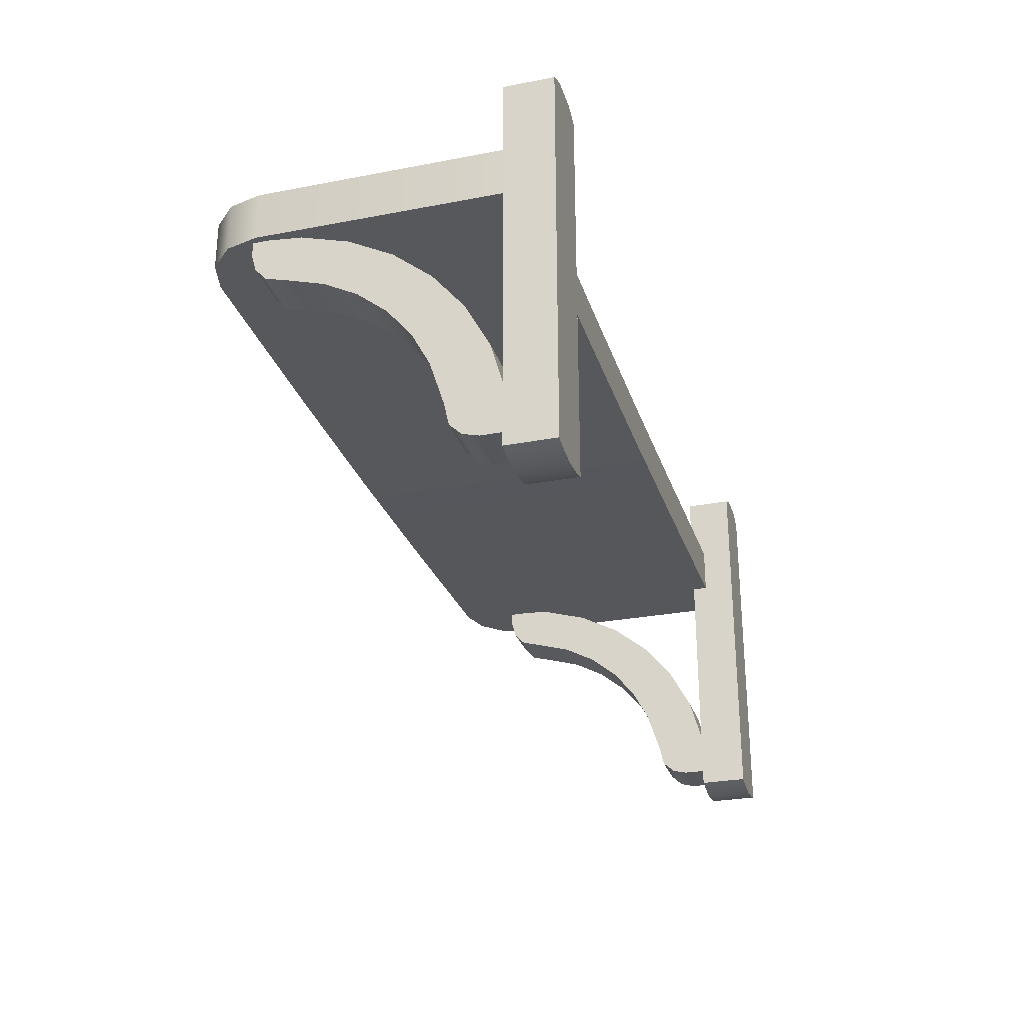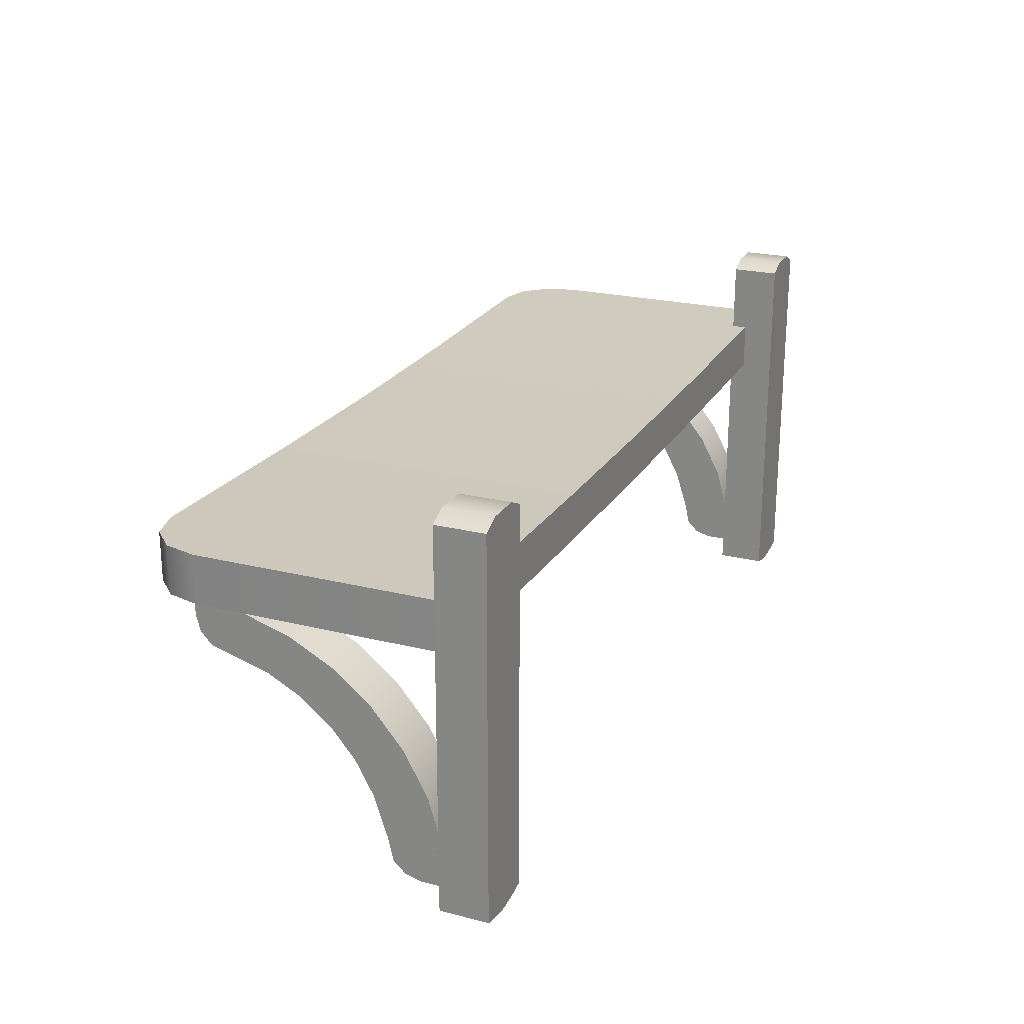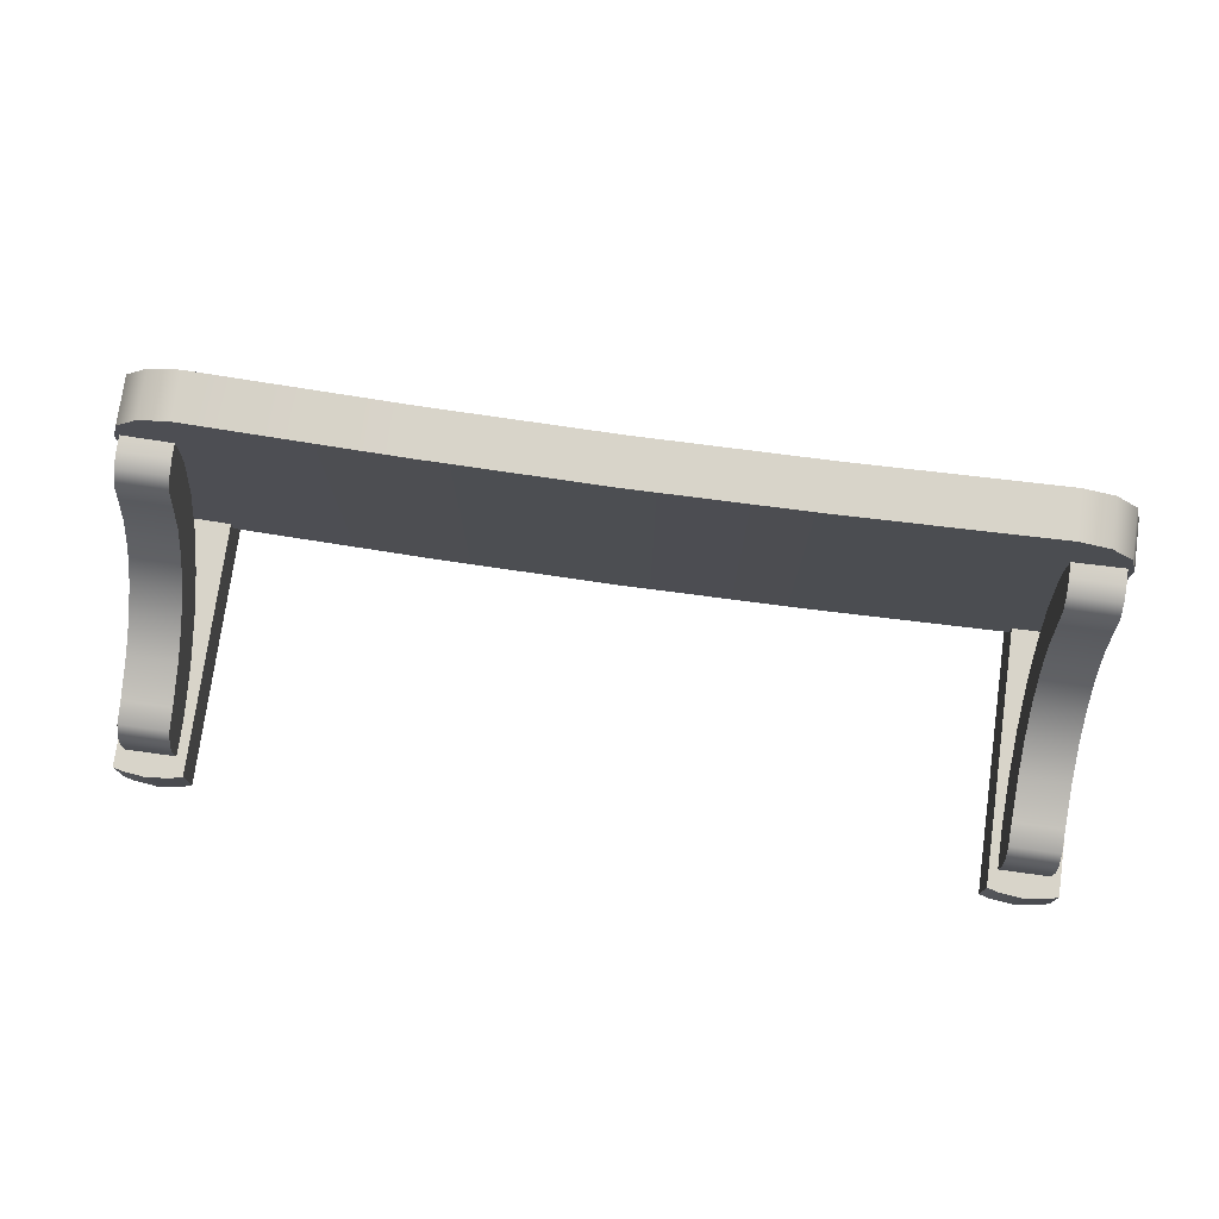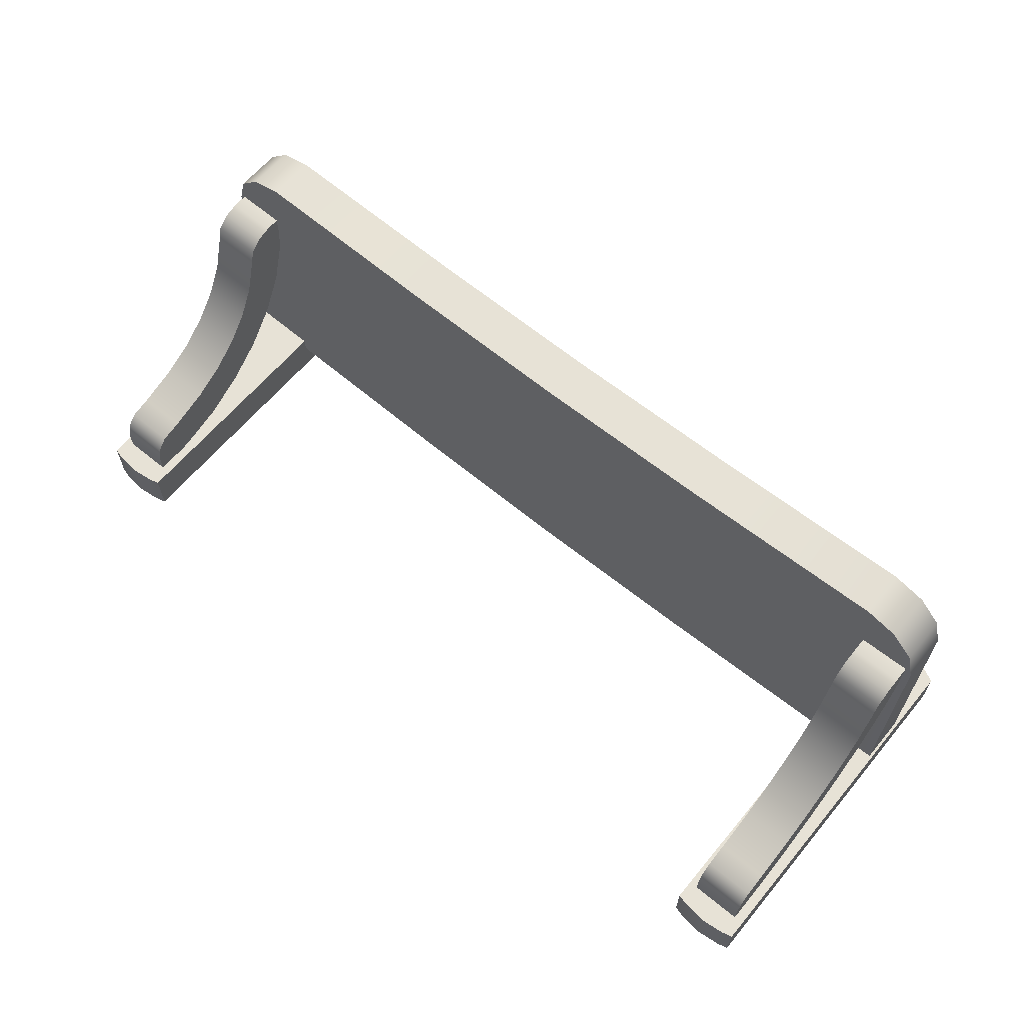
<metadata>
{"format":"obj","ext":"obj","renderer":"f3d","projection":"perspective","resolution":1024,"background":"white","views":[{"elev":-27.8,"azim":106.3,"up":"+Y"},{"elev":22.8,"azim":113.2,"up":"+Y"},{"elev":75.4,"azim":7.9,"up":"+Z"},{"elev":63.0,"azim":39.7,"up":"+Z"}]}
</metadata>
<code>
g Shelf_2
v -0.4193 0.23 0.27
v -0.4193 0.2456 0.2703
v -0.3724 0.2456 0.2703
v -0.3724 0.23 0.27
v -0.3724 0.2159 0.2661
v -0.4193 0.2159 0.2661
v -0.3724 0.2048 0.2558
v -0.4193 0.2048 0.2558
v -0.3724 0.1991 0.2354
v -0.4193 0.1991 0.2354
v -0.4193 0.1892 0.2027
v -0.3724 0.1892 0.2027
v -0.4193 0.173 0.1725
v -0.3724 0.173 0.1725
v -0.4193 0.1513 0.146
v -0.3724 0.1513 0.146
v -0.4193 0.1249 0.1243
v -0.3724 0.1249 0.1243
v -0.4193 0.09468 0.1082
v -0.3724 0.09468 0.1082
v -0.4193 0.05573 0.09564
v -0.3724 0.05573 0.09564
v -0.4193 0.03514 0.09107
v -0.3724 0.03514 0.09107
v -0.3724 0.02508 0.08017
v -0.4193 0.02508 0.08017
v -0.3724 0.0214 0.0661
v -0.4193 0.0214 0.0661
v -0.4193 0.0214 0.04169
v -0.3724 0.0214 0.04169
v -0.4275 0.3538 7.852e-05
v -0.4109 0.3615 0.04481
v -0.4275 0.3538 0.04481
v -0.4109 0.3615 7.852e-05
v -0.3798 0.3615 0.04481
v -0.3798 0.3615 7.852e-05
v -0.3632 0.3538 0.04481
v -0.3632 0.3538 7.852e-05
v 0.4088 0.3615 7.852e-05
v 0.4254 0.3538 7.852e-05
v 0.4254 0.3538 0.04481
v 0.4088 0.3615 0.04481
v 0.3777 0.3615 7.852e-05
v 0.3777 0.3615 0.04481
v 0.3611 0.3538 7.852e-05
v 0.3611 0.3538 0.04481
v -0.3632 0.3538 0.04481
v -0.3632 0.3538 7.852e-05
v -0.3632 0.003996 7.852e-05
v -0.3632 0.003996 0.04481
v -0.4275 0.3538 7.852e-05
v -0.4275 0.3538 0.04481
v -0.4275 0.003996 0.04481
v -0.4275 0.003996 7.852e-05
v -0.3731 0.001267 0.04481
v -0.3632 0.003996 0.04481
v -0.3632 0.003996 7.852e-05
v -0.3731 0.001267 7.852e-05
v -0.3954 -0.001291 0.04481
v -0.3954 -0.001291 7.852e-05
v -0.4176 0.001267 0.04481
v -0.4176 0.001267 7.852e-05
v -0.4275 0.003996 0.04481
v -0.4275 0.003996 7.852e-05
v -0.4249 0.289 0.2646
v -0.4249 0.289 0.03063
v -0.1713 0.2842 0.03063
v -0.1713 0.2848 0.3238
v -0.417 0.289 0.2942
v -0.3953 0.289 0.3158
v -0.3658 0.289 0.3238
v -0.001049 0.2832 0.3238
v -0.001049 0.2829 0.03063
v 0.1692 0.2848 0.3238
v 0.1692 0.2842 0.03063
v 0.4228 0.289 0.03063
v 0.4228 0.289 0.2646
v 0.4149 0.289 0.2942
v 0.3932 0.289 0.3158
v 0.3637 0.289 0.3238
v -0.4249 0.289 0.2646
v -0.4249 0.2443 0.03063
v -0.4249 0.289 0.03063
v -0.4249 0.2443 0.2646
v -0.417 0.2443 0.2942
v -0.417 0.289 0.2942
v -0.3953 0.2443 0.3158
v -0.3953 0.289 0.3158
v -0.3658 0.2443 0.3238
v -0.3658 0.289 0.3238
v -0.3724 0.06119 0.04591
v -0.3724 0.0214 0.04169
v -0.3724 0.0214 0.0661
v -0.3724 0.02508 0.08017
v -0.3724 0.03514 0.09107
v -0.3724 0.05573 0.09564
v -0.3724 0.1037 0.05794
v -0.3724 0.09468 0.1082
v -0.3724 0.1434 0.07918
v -0.3724 0.1249 0.1243
v -0.3724 0.1782 0.1078
v -0.3724 0.1513 0.146
v -0.3724 0.2068 0.1426
v -0.3724 0.173 0.1725
v -0.3724 0.2281 0.1823
v -0.3724 0.1892 0.2027
v -0.3724 0.2411 0.2255
v -0.3724 0.1991 0.2354
v -0.3724 0.2048 0.2558
v -0.3724 0.2159 0.2661
v -0.3724 0.23 0.27
v -0.3724 0.2456 0.2703
v -0.4193 0.2456 0.2703
v -0.3724 0.2411 0.2255
v -0.3724 0.2456 0.2703
v -0.4193 0.2411 0.2255
v -0.3724 0.2281 0.1823
v -0.4193 0.2281 0.1823
v -0.3724 0.2068 0.1426
v -0.4193 0.2068 0.1426
v -0.3724 0.1782 0.1078
v -0.4193 0.1782 0.1078
v -0.3724 0.1434 0.07918
v -0.4193 0.1434 0.07918
v -0.3724 0.1037 0.05794
v -0.4193 0.1037 0.05794
v -0.3724 0.06119 0.04591
v -0.4193 0.06119 0.04591
v -0.3724 0.0214 0.04169
v -0.4193 0.0214 0.04169
v -0.4193 0.2411 0.2255
v -0.4193 0.2456 0.2703
v -0.4193 0.23 0.27
v -0.4193 0.2159 0.2661
v -0.4193 0.2048 0.2558
v -0.4193 0.1991 0.2354
v -0.4193 0.1892 0.2027
v -0.4193 0.2281 0.1823
v -0.4193 0.173 0.1725
v -0.4193 0.2068 0.1426
v -0.4193 0.1513 0.146
v -0.4193 0.1782 0.1078
v -0.4193 0.1249 0.1243
v -0.4193 0.1434 0.07918
v -0.4193 0.09468 0.1082
v -0.4193 0.1037 0.05794
v -0.4193 0.05573 0.09564
v -0.4193 0.06119 0.04591
v -0.4193 0.03514 0.09107
v -0.4193 0.02508 0.08017
v -0.4193 0.0214 0.04169
v -0.4193 0.0214 0.0661
v 0.3693 0.23 0.27
v 0.3693 0.2456 0.2703
v 0.4162 0.2456 0.2703
v 0.4162 0.23 0.27
v 0.4162 0.2159 0.2661
v 0.3693 0.2159 0.2661
v 0.4162 0.2048 0.2558
v 0.3693 0.2048 0.2558
v 0.4162 0.1991 0.2354
v 0.3693 0.1991 0.2354
v 0.3693 0.1892 0.2027
v 0.4162 0.1892 0.2027
v 0.3693 0.173 0.1725
v 0.4162 0.173 0.1725
v 0.3693 0.1513 0.146
v 0.4162 0.1513 0.146
v 0.3693 0.1249 0.1243
v 0.4162 0.1249 0.1243
v 0.3693 0.09468 0.1082
v 0.4162 0.09468 0.1082
v 0.3693 0.05573 0.09564
v 0.4162 0.05573 0.09564
v 0.3693 0.03514 0.09107
v 0.4162 0.03514 0.09107
v 0.4162 0.02508 0.08017
v 0.3693 0.02508 0.08017
v 0.4162 0.0214 0.0661
v 0.3693 0.0214 0.0661
v 0.3693 0.0214 0.04169
v 0.4162 0.0214 0.04169
v 0.4254 0.3538 0.04481
v 0.4254 0.3538 7.852e-05
v 0.4254 0.003996 7.852e-05
v 0.4254 0.003996 0.04481
v 0.3611 0.3538 7.852e-05
v 0.3611 0.3538 0.04481
v 0.3611 0.003996 0.04481
v 0.3611 0.003996 7.852e-05
v 0.4155 0.001267 0.04481
v 0.4254 0.003996 0.04481
v 0.4254 0.003996 7.852e-05
v 0.4155 0.001267 7.852e-05
v 0.3933 -0.001291 0.04481
v 0.3933 -0.001291 7.852e-05
v 0.371 0.001267 0.04481
v 0.371 0.001267 7.852e-05
v 0.3611 0.003996 0.04481
v 0.3611 0.003996 7.852e-05
v 0.4228 0.2443 0.2646
v 0.4228 0.289 0.03063
v 0.4228 0.2443 0.03063
v 0.4228 0.289 0.2646
v 0.4149 0.289 0.2942
v 0.4149 0.2443 0.2942
v 0.3932 0.289 0.3158
v 0.3932 0.2443 0.3158
v 0.3637 0.289 0.3238
v 0.3637 0.2443 0.3238
v 0.1692 0.2842 0.03063
v 0.4228 0.2443 0.03063
v 0.4228 0.289 0.03063
v 0.1692 0.2395 0.03063
v -0.001049 0.2382 0.03063
v -0.001049 0.2829 0.03063
v -0.1713 0.2395 0.03063
v -0.1713 0.2842 0.03063
v -0.4249 0.289 0.03063
v -0.4249 0.2443 0.03063
v 0.4162 0.06119 0.04591
v 0.4162 0.0214 0.04169
v 0.4162 0.0214 0.0661
v 0.4162 0.02508 0.08017
v 0.4162 0.03514 0.09107
v 0.4162 0.05573 0.09564
v 0.4162 0.1037 0.05794
v 0.4162 0.09468 0.1082
v 0.4162 0.1434 0.07918
v 0.4162 0.1249 0.1243
v 0.4162 0.1782 0.1078
v 0.4162 0.1513 0.146
v 0.4162 0.2068 0.1426
v 0.4162 0.173 0.1725
v 0.4162 0.2281 0.1823
v 0.4162 0.1892 0.2027
v 0.4162 0.2411 0.2255
v 0.4162 0.1991 0.2354
v 0.4162 0.2048 0.2558
v 0.4162 0.2159 0.2661
v 0.4162 0.23 0.27
v 0.4162 0.2456 0.2703
v 0.3693 0.2456 0.2703
v 0.4162 0.2411 0.2255
v 0.4162 0.2456 0.2703
v 0.3693 0.2411 0.2255
v 0.4162 0.2281 0.1823
v 0.3693 0.2281 0.1823
v 0.4162 0.2068 0.1426
v 0.3693 0.2068 0.1426
v 0.4162 0.1782 0.1078
v 0.3693 0.1782 0.1078
v 0.4162 0.1434 0.07918
v 0.3693 0.1434 0.07918
v 0.4162 0.1037 0.05794
v 0.3693 0.1037 0.05794
v 0.4162 0.06119 0.04591
v 0.3693 0.06119 0.04591
v 0.4162 0.0214 0.04169
v 0.3693 0.0214 0.04169
v 0.3693 0.2411 0.2255
v 0.3693 0.2456 0.2703
v 0.3693 0.23 0.27
v 0.3693 0.2159 0.2661
v 0.3693 0.2048 0.2558
v 0.3693 0.1991 0.2354
v 0.3693 0.1892 0.2027
v 0.3693 0.2281 0.1823
v 0.3693 0.173 0.1725
v 0.3693 0.2068 0.1426
v 0.3693 0.1513 0.146
v 0.3693 0.1782 0.1078
v 0.3693 0.1249 0.1243
v 0.3693 0.1434 0.07918
v 0.3693 0.09468 0.1082
v 0.3693 0.1037 0.05794
v 0.3693 0.05573 0.09564
v 0.3693 0.06119 0.04591
v 0.3693 0.03514 0.09107
v 0.3693 0.02508 0.08017
v 0.3693 0.0214 0.04169
v 0.3693 0.0214 0.0661
v -0.3632 0.003996 7.852e-05
v -0.3632 0.3538 7.852e-05
v -0.3798 0.3615 7.852e-05
v -0.3731 0.001267 7.852e-05
v -0.3954 -0.001291 7.852e-05
v -0.4109 0.3615 7.852e-05
v -0.4176 0.001267 7.852e-05
v -0.4275 0.3538 7.852e-05
v -0.4275 0.003996 7.852e-05
v 0.4228 0.2443 0.2646
v 0.4228 0.2443 0.03063
v 0.1692 0.2395 0.03063
v 0.1692 0.24 0.3238
v 0.4149 0.2443 0.2942
v 0.3932 0.2443 0.3158
v 0.3637 0.2443 0.3238
v -0.001049 0.2385 0.3238
v -0.001049 0.2382 0.03063
v -0.1713 0.24 0.3238
v -0.1713 0.2395 0.03063
v -0.4249 0.2443 0.03063
v -0.4249 0.2443 0.2646
v -0.417 0.2443 0.2942
v -0.3953 0.2443 0.3158
v -0.3658 0.2443 0.3238
v 0.1692 0.24 0.3238
v 0.3637 0.289 0.3238
v 0.3637 0.2443 0.3238
v 0.1692 0.2848 0.3238
v -0.001049 0.2832 0.3238
v -0.001049 0.2385 0.3238
v -0.1713 0.2848 0.3238
v -0.1713 0.24 0.3238
v -0.3658 0.2443 0.3238
v -0.3658 0.289 0.3238
v -0.3798 0.3615 0.04481
v -0.3632 0.3538 0.04481
v -0.3632 0.003996 0.04481
v -0.3731 0.001267 0.04481
v -0.3954 -0.001291 0.04481
v -0.4109 0.3615 0.04481
v -0.4176 0.001267 0.04481
v -0.4275 0.3538 0.04481
v -0.4275 0.003996 0.04481
v 0.4254 0.003996 7.852e-05
v 0.4254 0.3538 7.852e-05
v 0.4088 0.3615 7.852e-05
v 0.4155 0.001267 7.852e-05
v 0.3933 -0.001291 7.852e-05
v 0.3777 0.3615 7.852e-05
v 0.371 0.001267 7.852e-05
v 0.3611 0.3538 7.852e-05
v 0.3611 0.003996 7.852e-05
v 0.4088 0.3615 0.04481
v 0.4254 0.3538 0.04481
v 0.4254 0.003996 0.04481
v 0.4155 0.001267 0.04481
v 0.3933 -0.001291 0.04481
v 0.3777 0.3615 0.04481
v 0.371 0.001267 0.04481
v 0.3611 0.3538 0.04481
v 0.3611 0.003996 0.04481
g Shelf_2_0
f 3 2 1
f 4 3 1
f 5 4 1
f 6 5 1
f 7 5 6
f 8 7 6
f 9 7 8
f 10 9 8
f 9 10 11
f 12 9 11
f 12 11 13
f 14 12 13
f 14 13 15
f 16 14 15
f 16 15 17
f 18 16 17
f 18 17 19
f 20 18 19
f 20 19 21
f 22 20 21
f 22 21 23
f 24 22 23
f 25 24 23
f 26 25 23
f 27 25 26
f 28 27 26
f 27 28 29
f 30 27 29
f 33 32 31
f 32 34 31
f 34 32 35
f 36 34 35
f 35 37 36
f 37 38 36
f 41 40 39
f 42 41 39
f 39 43 42
f 43 44 42
f 44 43 45
f 46 44 45
f 49 48 47
f 50 49 47
f 53 52 51
f 54 53 51
f 57 56 55
f 58 57 55
f 55 59 58
f 59 60 58
f 59 61 60
f 61 62 60
f 62 61 63
f 64 62 63
f 67 66 65
f 65 68 67
f 65 69 68
f 69 70 68
f 70 71 68
f 68 72 67
f 72 73 67
f 72 74 73
f 74 75 73
f 76 75 74
f 74 77 76
f 74 78 77
f 74 79 78
f 74 80 79
f 83 82 81
f 82 84 81
f 81 84 85
f 86 81 85
f 86 85 87
f 88 86 87
f 88 87 89
f 90 88 89
f 93 92 91
f 91 94 93
f 91 95 94
f 91 96 95
f 91 97 96
f 97 98 96
f 97 99 98
f 99 100 98
f 99 101 100
f 101 102 100
f 101 103 102
f 103 104 102
f 103 105 104
f 105 106 104
f 105 107 106
f 107 108 106
f 109 108 107
f 107 110 109
f 107 111 110
f 107 112 111
f 115 114 113
f 114 116 113
f 114 117 116
f 117 118 116
f 117 119 118
f 119 120 118
f 119 121 120
f 121 122 120
f 121 123 122
f 123 124 122
f 123 125 124
f 125 126 124
f 125 127 126
f 127 128 126
f 127 129 128
f 129 130 128
f 133 132 131
f 134 133 131
f 135 134 131
f 131 136 135
f 136 131 137
f 131 138 137
f 137 138 139
f 138 140 139
f 139 140 141
f 140 142 141
f 141 142 143
f 142 144 143
f 143 144 145
f 144 146 145
f 145 146 147
f 146 148 147
f 149 147 148
f 150 149 148
f 150 148 151
f 151 152 150
f 155 154 153
f 156 155 153
f 157 156 153
f 158 157 153
f 159 157 158
f 160 159 158
f 161 159 160
f 162 161 160
f 161 162 163
f 164 161 163
f 164 163 165
f 166 164 165
f 166 165 167
f 168 166 167
f 168 167 169
f 170 168 169
f 170 169 171
f 172 170 171
f 172 171 173
f 174 172 173
f 174 173 175
f 176 174 175
f 177 176 175
f 178 177 175
f 179 177 178
f 180 179 178
f 179 180 181
f 182 179 181
f 185 184 183
f 186 185 183
f 189 188 187
f 190 189 187
f 193 192 191
f 194 193 191
f 191 195 194
f 195 196 194
f 195 197 196
f 197 198 196
f 198 197 199
f 200 198 199
f 203 202 201
f 202 204 201
f 201 204 205
f 206 201 205
f 206 205 207
f 208 206 207
f 208 207 209
f 210 208 209
f 213 212 211
f 212 214 211
f 214 215 211
f 215 216 211
f 215 217 216
f 217 218 216
f 218 217 219
f 217 220 219
f 223 222 221
f 221 224 223
f 221 225 224
f 221 226 225
f 221 227 226
f 227 228 226
f 227 229 228
f 229 230 228
f 229 231 230
f 231 232 230
f 231 233 232
f 233 234 232
f 233 235 234
f 235 236 234
f 235 237 236
f 237 238 236
f 239 238 237
f 237 240 239
f 237 241 240
f 237 242 241
f 245 244 243
f 244 246 243
f 244 247 246
f 247 248 246
f 247 249 248
f 249 250 248
f 249 251 250
f 251 252 250
f 251 253 252
f 253 254 252
f 253 255 254
f 255 256 254
f 255 257 256
f 257 258 256
f 257 259 258
f 259 260 258
f 263 262 261
f 264 263 261
f 265 264 261
f 261 266 265
f 266 261 267
f 261 268 267
f 267 268 269
f 268 270 269
f 269 270 271
f 270 272 271
f 271 272 273
f 272 274 273
f 273 274 275
f 274 276 275
f 275 276 277
f 276 278 277
f 279 277 278
f 280 279 278
f 280 278 281
f 281 282 280
f 285 284 283
f 283 286 285
f 286 287 285
f 287 288 285
f 287 289 288
f 289 290 288
f 289 291 290
f 294 293 292
f 292 295 294
f 292 296 295
f 296 297 295
f 297 298 295
f 295 299 294
f 299 300 294
f 299 301 300
f 301 302 300
f 303 302 301
f 301 304 303
f 301 305 304
f 301 306 305
f 301 307 306
f 310 309 308
f 309 311 308
f 311 312 308
f 312 313 308
f 312 314 313
f 314 315 313
f 315 314 316
f 314 317 316
f 320 319 318
f 318 321 320
f 318 322 321
f 318 323 322
f 323 324 322
f 323 325 324
f 325 326 324
f 329 328 327
f 327 330 329
f 330 331 329
f 331 332 329
f 331 333 332
f 333 334 332
f 333 335 334
f 338 337 336
f 336 339 338
f 336 340 339
f 336 341 340
f 341 342 340
f 341 343 342
f 343 344 342

</code>
